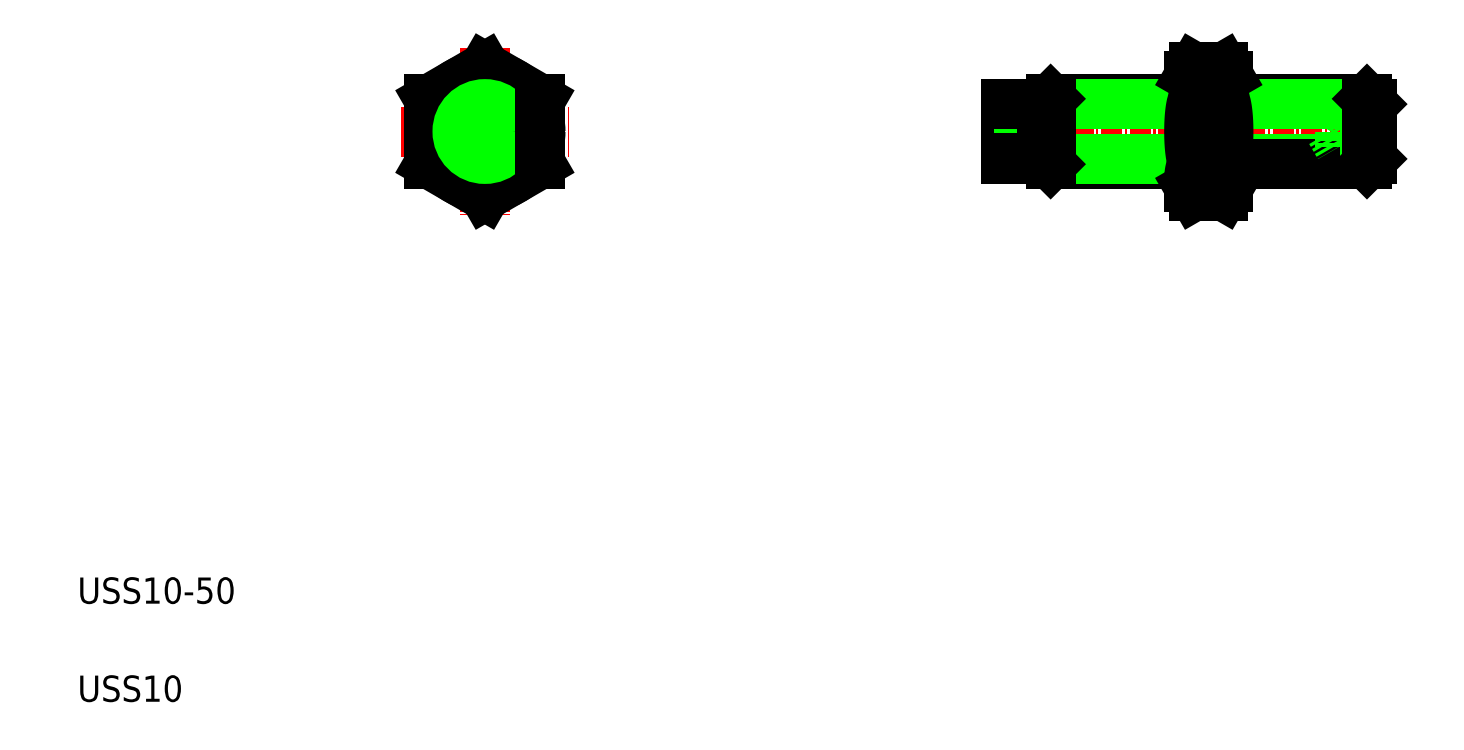
<metadata>
{"format":"dxf","ext":"dxf","renderer":"ezdxf+matplotlib","layout":"modelspace","background":"white","min_lineweight":24,"dpi":150}
</metadata>
<code>
0
SECTION
2
ENTITIES
0
LINE
8
CENTER
10
72.32
20
110
30
0
11
72.32
21
84.39
31
0
0
LINE
8
0
10
72.32
20
107
30
0
11
63.82
21
102.1
31
0
0
LINE
8
0
10
80.82
20
102.1
30
0
11
72.32
21
107
31
0
0
CIRCLE
8
0
10
72.32
20
97.2
30
0
40
8.5
0
TEXT
8
0
10
10
20
25
30
0
40
4
1
USS10-50
0
TEXT
8
0
10
10
20
10
30
0
40
4
1
USS10
0
LINE
8
CENTER
10
59.5
20
97.2
30
0
11
85.13
21
97.2
31
0
0
LINE
8
0
10
72.32
20
87.39
30
0
11
80.82
21
92.3
31
0
0
LINE
8
0
10
63.82
20
92.3
30
0
11
72.32
21
87.39
31
0
0
LINE
8
0
10
63.82
20
102.1
30
0
11
63.82
21
92.3
31
0
0
CIRCLE
8
0
10
72.32
20
97.2
30
0
40
4.15
0
POLYLINE
8
0
66
     1
10
0
20
0
30
0
70
     1
0
VERTEX
8
0
10
69.82
20
95.76
30
0
0
VERTEX
8
0
10
72.32
20
94.32
30
0
0
VERTEX
8
0
10
74.82
20
95.76
30
0
0
VERTEX
8
0
10
74.82
20
98.65
30
0
0
VERTEX
8
0
10
72.32
20
100.1
30
0
0
VERTEX
8
0
10
69.82
20
98.65
30
0
0
SEQEND
8
0
0
CIRCLE
8
0
10
72.32
20
97.2
30
0
40
5
0
CIRCLE
8
0
10
72.32
20
97.2
30
0
40
4.188
0
LINE
8
0
10
80.82
20
92.3
30
0
11
80.82
21
102.1
31
0
0
POLYLINE
8
0
66
     1
10
0
20
0
30
0
0
VERTEX
8
0
10
185.9
20
105.9
30
0
42
-0.01183
0
VERTEX
8
0
10
185.9
20
105.7
30
0
42
-0.01016
0
VERTEX
8
0
10
186
20
105.4
30
0
42
-0.009085
0
VERTEX
8
0
10
186
20
105.2
30
0
42
-0.008445
0
VERTEX
8
0
10
186
20
104.9
30
0
42
-0.008135
0
VERTEX
8
0
10
186
20
104.7
30
0
42
-0.008009
0
VERTEX
8
0
10
186
20
104.4
30
0
42
-0.008153
0
VERTEX
8
0
10
186
20
104.2
30
0
42
-0.008573
0
VERTEX
8
0
10
186
20
103.9
30
0
42
-0.009326
0
VERTEX
8
0
10
186
20
103.6
30
0
42
-0.01056
0
VERTEX
8
0
10
185.9
20
103.4
30
0
42
-0.01249
0
VERTEX
8
0
10
185.9
20
103.1
30
0
42
-0.0157
0
VERTEX
8
0
10
185.8
20
102.9
30
0
42
-0.02165
0
VERTEX
8
0
10
185.7
20
102.7
30
0
42
-0.03442
0
VERTEX
8
0
10
185.6
20
102.4
30
0
42
-0.07046
0
VERTEX
8
0
10
185.5
20
102.2
30
0
42
-0.2001
0
VERTEX
8
0
10
185.3
20
102.1
30
0
0
SEQEND
8
0
0
POLYLINE
8
0
66
     1
10
0
20
0
30
0
0
VERTEX
8
0
10
180.1
20
105.9
30
0
42
0.01183
0
VERTEX
8
0
10
180.1
20
105.7
30
0
42
0.01016
0
VERTEX
8
0
10
180.1
20
105.4
30
0
42
0.009085
0
VERTEX
8
0
10
180
20
105.2
30
0
42
0.008445
0
VERTEX
8
0
10
180
20
104.9
30
0
42
0.008135
0
VERTEX
8
0
10
180
20
104.7
30
0
42
0.008009
0
VERTEX
8
0
10
180
20
104.4
30
0
42
0.008153
0
VERTEX
8
0
10
180
20
104.2
30
0
42
0.008573
0
VERTEX
8
0
10
180
20
103.9
30
0
42
0.009326
0
VERTEX
8
0
10
180.1
20
103.6
30
0
42
0.01056
0
VERTEX
8
0
10
180.1
20
103.4
30
0
42
0.01249
0
VERTEX
8
0
10
180.2
20
103.1
30
0
42
0.0157
0
VERTEX
8
0
10
180.2
20
102.9
30
0
42
0.02165
0
VERTEX
8
0
10
180.3
20
102.7
30
0
42
0.03442
0
VERTEX
8
0
10
180.4
20
102.4
30
0
42
0.07046
0
VERTEX
8
0
10
180.6
20
102.2
30
0
42
0.2001
0
VERTEX
8
0
10
180.8
20
102.1
30
0
0
SEQEND
8
0
0
LINE
8
0
10
180
20
88.7
30
0
11
180
21
105.7
31
0
0
LINE
8
0
10
186
20
88.7
30
0
11
186
21
105.7
31
0
0
LINE
8
CENTER
10
149
20
97.2
30
0
11
210
21
97.2
31
0
0
LINE
8
0
10
186
20
102.2
30
0
11
207.2
21
102.2
31
0
0
LINE
8
0
10
186
20
101.4
30
0
11
208
21
101.4
31
0
0
LINE
8
0
10
186
20
93.02
30
0
11
208
21
93.02
31
0
0
LINE
8
0
10
186
20
92.2
30
0
11
207.2
21
92.2
31
0
0
LINE
8
0
10
158.8
20
102.2
30
0
11
180
21
102.2
31
0
0
LINE
8
0
10
158.8
20
92.2
30
0
11
180
21
92.2
31
0
0
LINE
8
0
10
158
20
101.4
30
0
11
180
21
101.4
31
0
0
LINE
8
0
10
158
20
93.02
30
0
11
180
21
93.02
31
0
0
LINE
8
0
10
152
20
93.05
30
0
11
152
21
101.4
31
0
0
LINE
8
0
10
158.8
20
92.2
30
0
11
158.8
21
102.2
31
0
0
LINE
8
0
10
158
20
93.02
30
0
11
158
21
101.4
31
0
0
LINE
8
0
10
157.5
20
93.05
30
0
11
157.5
21
101.4
31
0
0
LINE
8
0
10
157
20
93.55
30
0
11
157
21
100.9
31
0
0
LINE
8
0
10
154
20
93.55
30
0
11
154
21
100.9
31
0
0
LINE
8
0
10
154
20
93.55
30
0
11
157
21
93.55
31
0
0
LINE
8
0
10
152
20
93.05
30
0
11
157.5
21
93.05
31
0
0
LINE
8
0
10
158.8
20
92.2
30
0
11
158
21
93.02
31
0
0
LINE
8
0
10
157
20
93.75
30
0
11
157.5
21
93.75
31
0
0
LINE
8
0
10
157.5
20
93.75
30
0
11
158
21
93.75
31
0
0
LINE
8
0
10
154
20
100.9
30
0
11
157
21
100.9
31
0
0
LINE
8
0
10
152
20
101.4
30
0
11
157.5
21
101.4
31
0
0
LINE
8
0
10
157
20
100.7
30
0
11
157.5
21
100.7
31
0
0
LINE
8
0
10
157.5
20
100.7
30
0
11
158
21
100.7
31
0
0
LINE
8
0
10
158.8
20
102.2
30
0
11
158
21
101.4
31
0
0
LINE
8
0
10
163.5
20
93.02
30
0
11
163.5
21
93.02
31
0
0
LINE
8
0
10
169
20
93.02
30
0
11
169
21
93.02
31
0
0
LINE
8
0
10
186
20
88.7
30
0
11
185.3
21
87.39
31
0
0
POLYLINE
8
0
66
     1
10
0
20
0
30
0
0
VERTEX
8
0
10
185.9
20
88.49
30
0
42
0.01183
0
VERTEX
8
0
10
185.9
20
88.74
30
0
42
0.01016
0
VERTEX
8
0
10
186
20
88.99
30
0
42
0.009085
0
VERTEX
8
0
10
186
20
89.24
30
0
42
0.008445
0
VERTEX
8
0
10
186
20
89.5
30
0
42
0.008135
0
VERTEX
8
0
10
186
20
89.75
30
0
42
0.008009
0
VERTEX
8
0
10
186
20
90
30
0
42
0.008153
0
VERTEX
8
0
10
186
20
90.26
30
0
42
0.008573
0
VERTEX
8
0
10
186
20
90.51
30
0
42
0.009326
0
VERTEX
8
0
10
186
20
90.76
30
0
42
0.01056
0
VERTEX
8
0
10
185.9
20
91.02
30
0
42
0.01249
0
VERTEX
8
0
10
185.9
20
91.27
30
0
42
0.0157
0
VERTEX
8
0
10
185.8
20
91.51
30
0
42
0.02165
0
VERTEX
8
0
10
185.7
20
91.75
30
0
42
0.03442
0
VERTEX
8
0
10
185.6
20
91.99
30
0
42
0.07046
0
VERTEX
8
0
10
185.5
20
92.19
30
0
42
0.2001
0
VERTEX
8
0
10
185.3
20
92.3
30
0
0
SEQEND
8
0
0
LINE
8
0
10
180
20
88.7
30
0
11
180.8
21
87.39
31
0
0
POLYLINE
8
0
66
     1
10
0
20
0
30
0
0
VERTEX
8
0
10
180.1
20
88.49
30
0
42
-0.01183
0
VERTEX
8
0
10
180.1
20
88.74
30
0
42
-0.01016
0
VERTEX
8
0
10
180.1
20
88.99
30
0
42
-0.009085
0
VERTEX
8
0
10
180
20
89.24
30
0
42
-0.008445
0
VERTEX
8
0
10
180
20
89.5
30
0
42
-0.008135
0
VERTEX
8
0
10
180
20
89.75
30
0
42
-0.008009
0
VERTEX
8
0
10
180
20
90
30
0
42
-0.008153
0
VERTEX
8
0
10
180
20
90.26
30
0
42
-0.008573
0
VERTEX
8
0
10
180
20
90.51
30
0
42
-0.009326
0
VERTEX
8
0
10
180.1
20
90.76
30
0
42
-0.01056
0
VERTEX
8
0
10
180.1
20
91.02
30
0
42
-0.01249
0
VERTEX
8
0
10
180.2
20
91.27
30
0
42
-0.0157
0
VERTEX
8
0
10
180.2
20
91.51
30
0
42
-0.02165
0
VERTEX
8
0
10
180.3
20
91.75
30
0
42
-0.03442
0
VERTEX
8
0
10
180.4
20
91.99
30
0
42
-0.07046
0
VERTEX
8
0
10
180.6
20
92.19
30
0
42
-0.2001
0
VERTEX
8
0
10
180.8
20
92.3
30
0
0
SEQEND
8
0
0
LINE
8
0
10
180.8
20
87.39
30
0
11
185.3
21
87.39
31
0
0
LINE
8
0
10
180.8
20
102.1
30
0
11
185.3
21
102.1
31
0
0
LINE
8
0
10
180.8
20
92.3
30
0
11
185.3
21
92.3
31
0
0
POLYLINE
8
0
66
     1
10
0
20
0
30
0
0
VERTEX
8
0
10
180.8
20
102.1
30
0
42
0.221
0
VERTEX
8
0
10
180.4
20
101.6
30
0
42
0.02875
0
VERTEX
8
0
10
180.3
20
101
30
0
42
0.01386
0
VERTEX
8
0
10
180.2
20
100.4
30
0
42
0.009127
0
VERTEX
8
0
10
180.1
20
99.74
30
0
42
0.006995
0
VERTEX
8
0
10
180.1
20
99.11
30
0
42
0.005881
0
VERTEX
8
0
10
180
20
98.48
30
0
42
0.005292
0
VERTEX
8
0
10
180
20
97.84
30
0
42
0.005032
0
VERTEX
8
0
10
180
20
97.21
30
0
42
0.00503
0
VERTEX
8
0
10
180
20
96.57
30
0
42
0.005279
0
VERTEX
8
0
10
180
20
95.94
30
0
42
0.005876
0
VERTEX
8
0
10
180.1
20
95.31
30
0
42
0.00698
0
VERTEX
8
0
10
180.1
20
94.68
30
0
42
0.009112
0
VERTEX
8
0
10
180.2
20
94.05
30
0
42
0.01384
0
VERTEX
8
0
10
180.3
20
93.42
30
0
42
0.02861
0
VERTEX
8
0
10
180.4
20
92.8
30
0
42
0.2205
0
VERTEX
8
0
10
180.8
20
92.3
30
0
0
SEQEND
8
0
0
POLYLINE
8
0
66
     1
10
0
20
0
30
0
0
VERTEX
8
0
10
185.3
20
102.1
30
0
42
-0.221
0
VERTEX
8
0
10
185.6
20
101.6
30
0
42
-0.02875
0
VERTEX
8
0
10
185.7
20
101
30
0
42
-0.01386
0
VERTEX
8
0
10
185.8
20
100.4
30
0
42
-0.009127
0
VERTEX
8
0
10
185.9
20
99.74
30
0
42
-0.006995
0
VERTEX
8
0
10
186
20
99.11
30
0
42
-0.005881
0
VERTEX
8
0
10
186
20
98.48
30
0
42
-0.005292
0
VERTEX
8
0
10
186
20
97.84
30
0
42
-0.005032
0
VERTEX
8
0
10
186
20
97.21
30
0
42
-0.00503
0
VERTEX
8
0
10
186
20
96.57
30
0
42
-0.005279
0
VERTEX
8
0
10
186
20
95.94
30
0
42
-0.005876
0
VERTEX
8
0
10
186
20
95.31
30
0
42
-0.00698
0
VERTEX
8
0
10
185.9
20
94.68
30
0
42
-0.009112
0
VERTEX
8
0
10
185.8
20
94.05
30
0
42
-0.01384
0
VERTEX
8
0
10
185.7
20
93.42
30
0
42
-0.02861
0
VERTEX
8
0
10
185.6
20
92.8
30
0
42
-0.2205
0
VERTEX
8
0
10
185.3
20
92.3
30
0
0
SEQEND
8
0
0
LINE
8
0
10
203
20
99.51
30
0
11
208
21
99.51
31
0
0
LINE
8
0
10
203
20
98.36
30
0
11
208
21
98.36
31
0
0
LINE
8
0
10
203
20
96.05
30
0
11
208
21
96.05
31
0
0
LINE
8
0
10
203
20
94.89
30
0
11
208
21
94.89
31
0
0
LINE
8
0
10
203
20
94.89
30
0
11
203
21
99.51
31
0
0
LINE
8
0
10
201.7
20
97.2
30
0
11
203
21
94.89
31
0
0
LINE
8
0
10
201.7
20
97.2
30
0
11
203
21
99.51
31
0
0
LINE
8
0
10
208
20
93.02
30
0
11
208
21
101.4
31
0
0
LINE
8
0
10
207.2
20
92.2
30
0
11
207.2
21
102.2
31
0
0
LINE
8
0
10
207.2
20
92.2
30
0
11
208
21
93.02
31
0
0
LINE
8
0
10
207.2
20
102.2
30
0
11
208
21
101.4
31
0
0
LINE
8
0
10
180.8
20
107
30
0
11
185.3
21
107
31
0
0
LINE
8
0
10
180
20
105.7
30
0
11
180.8
21
107
31
0
0
LINE
8
0
10
186
20
105.7
30
0
11
185.3
21
107
31
0
0
ENDSEC
0
EOF

</code>
